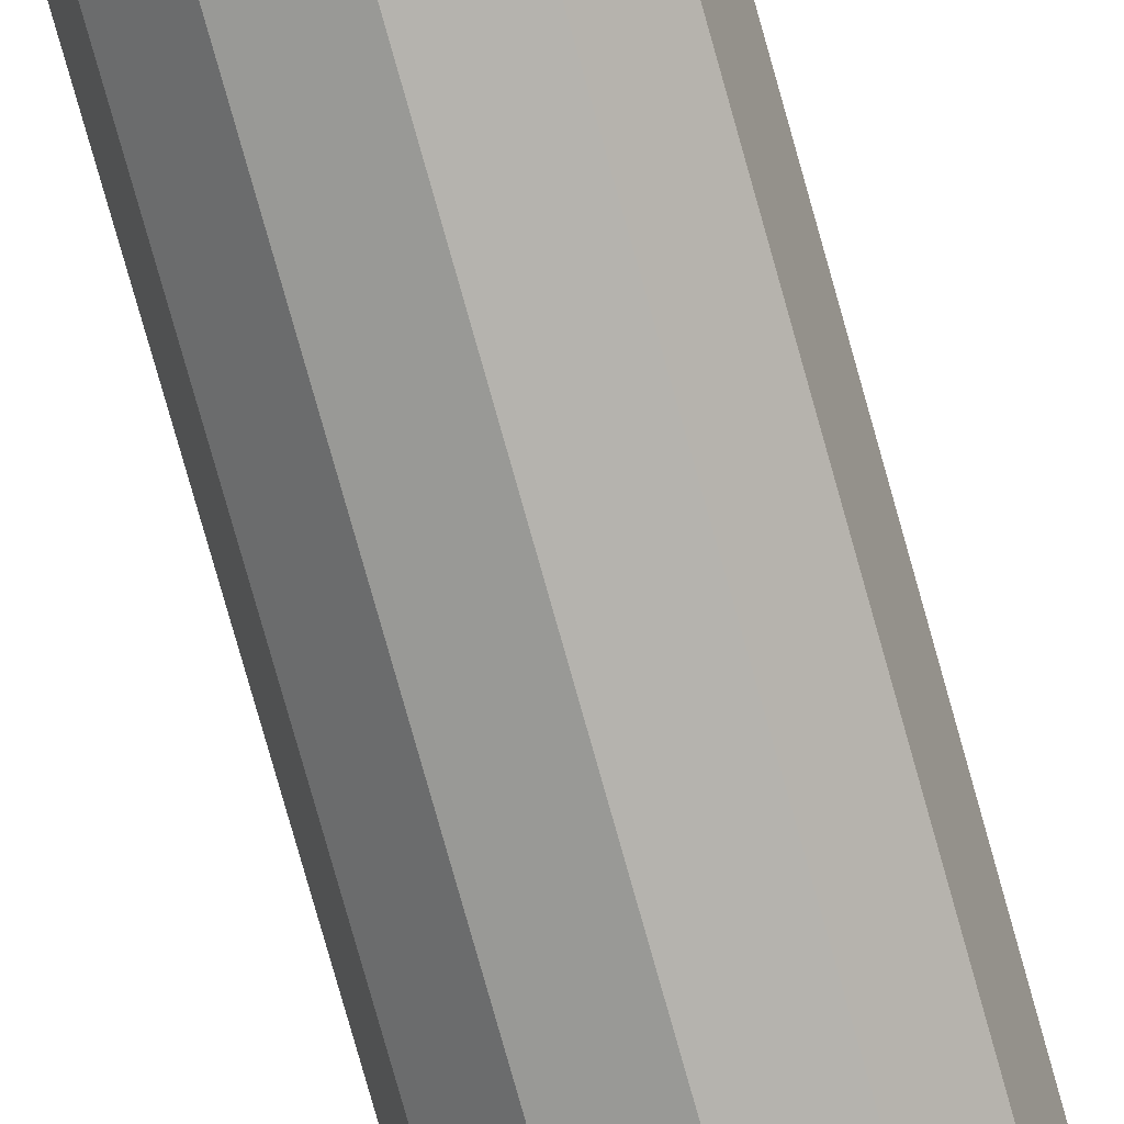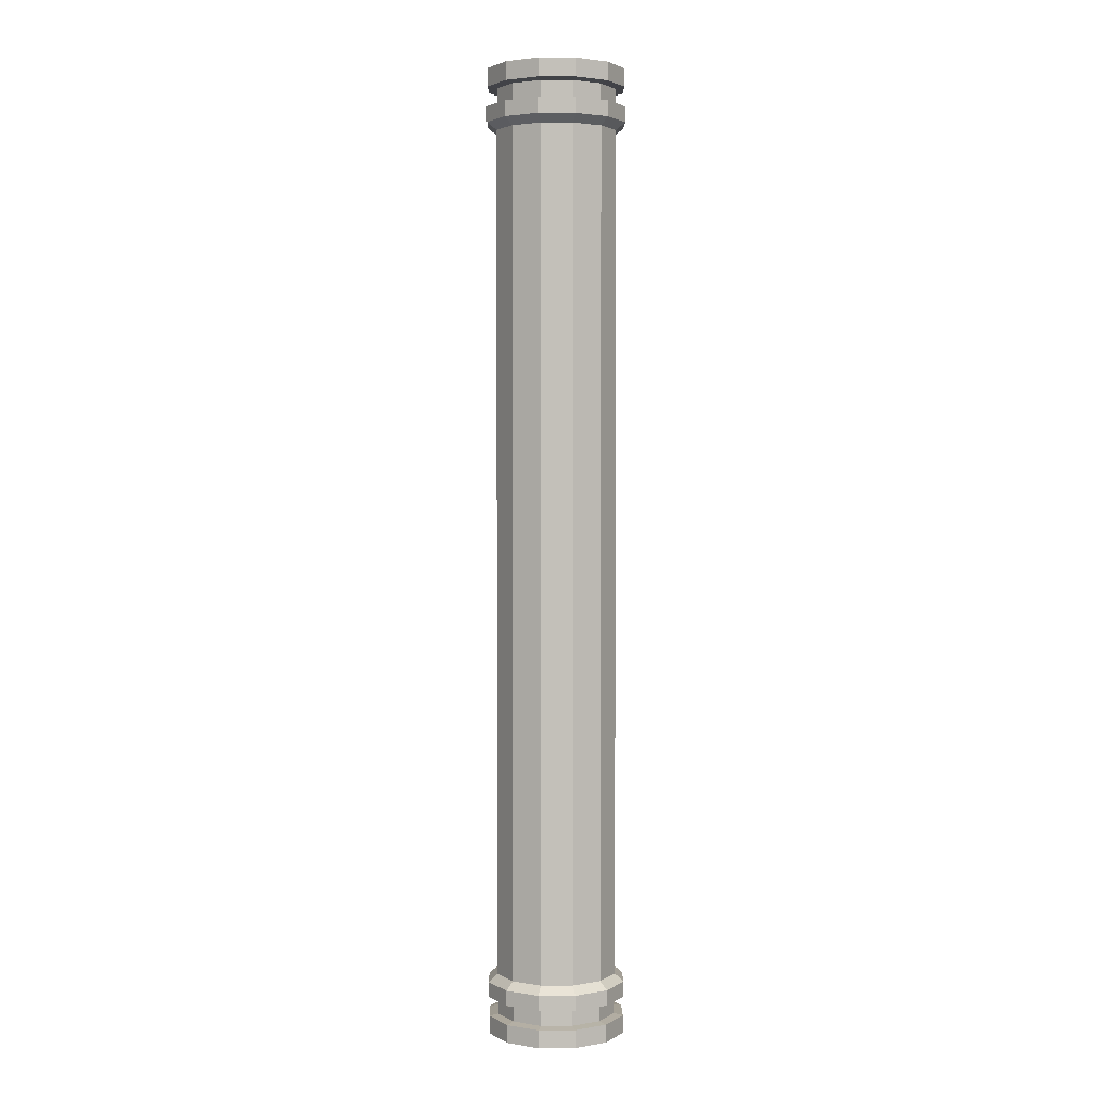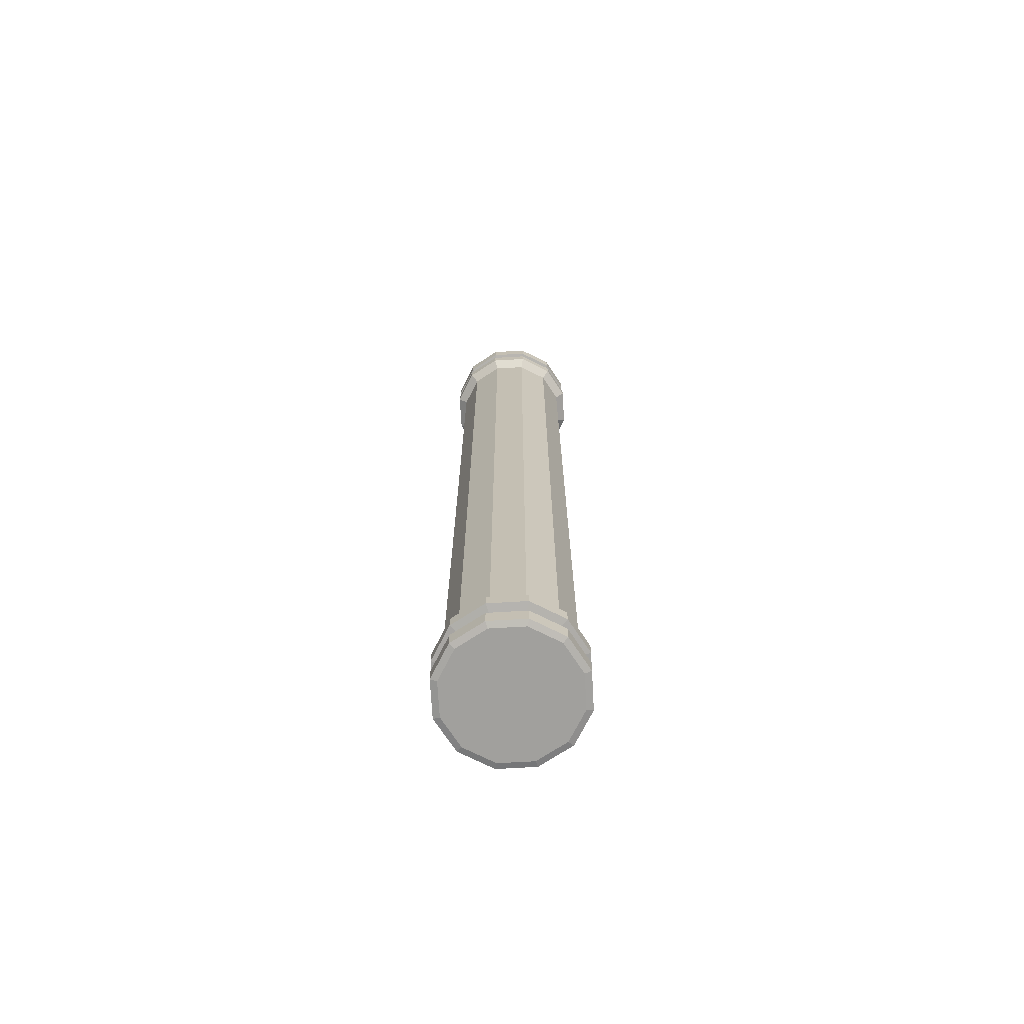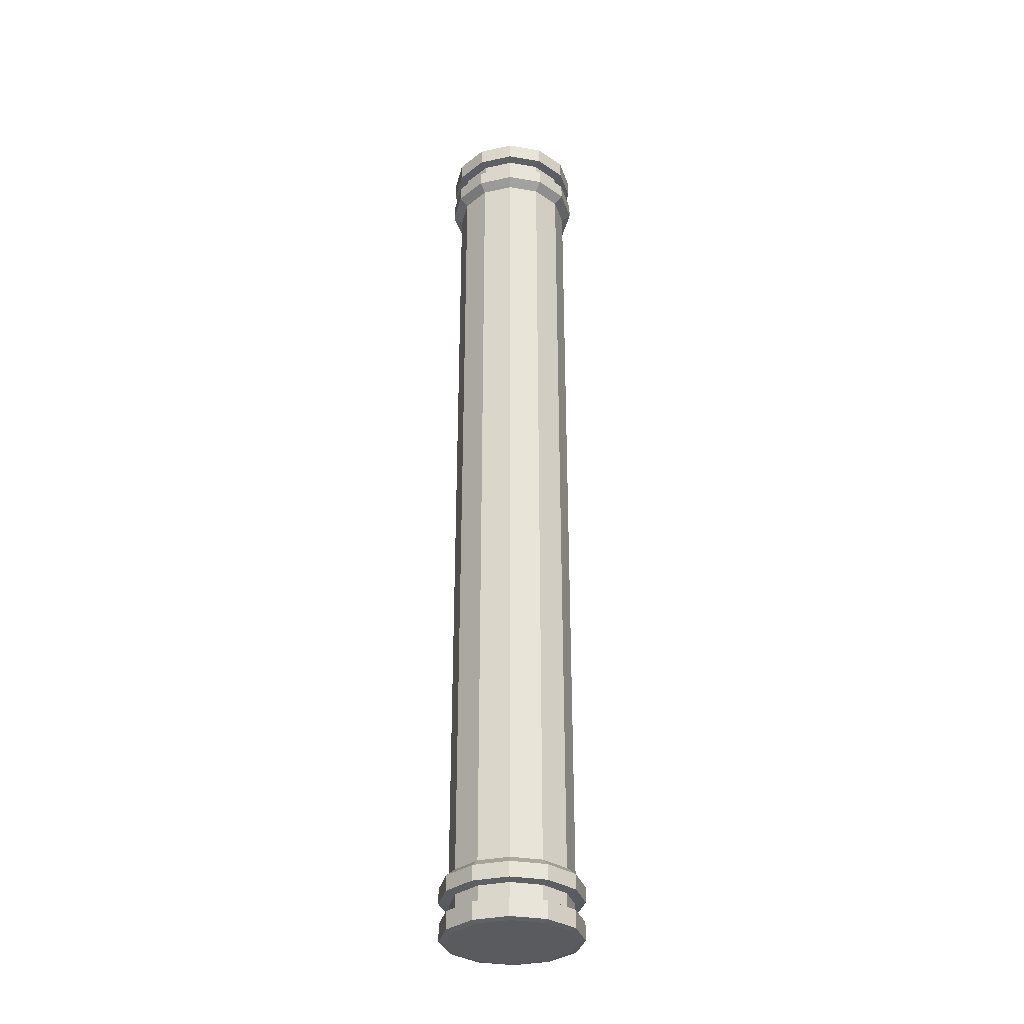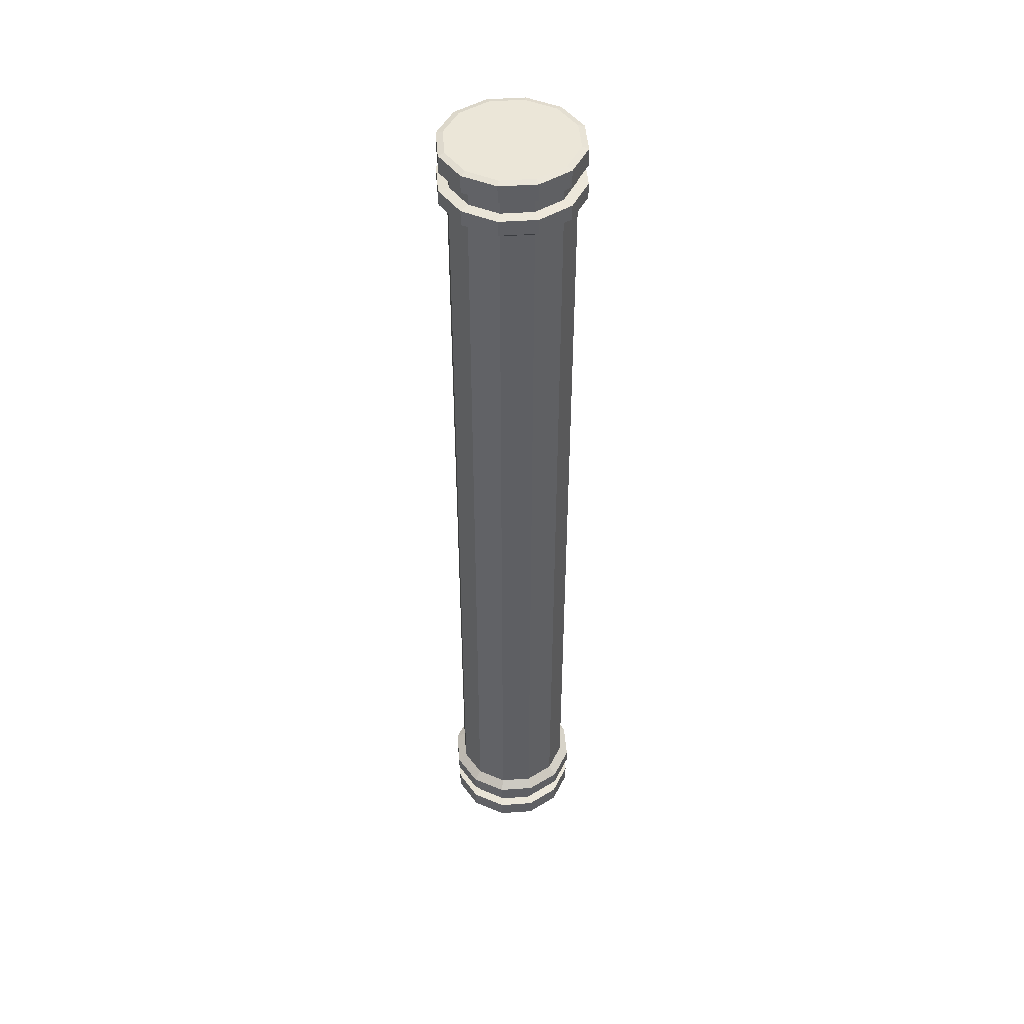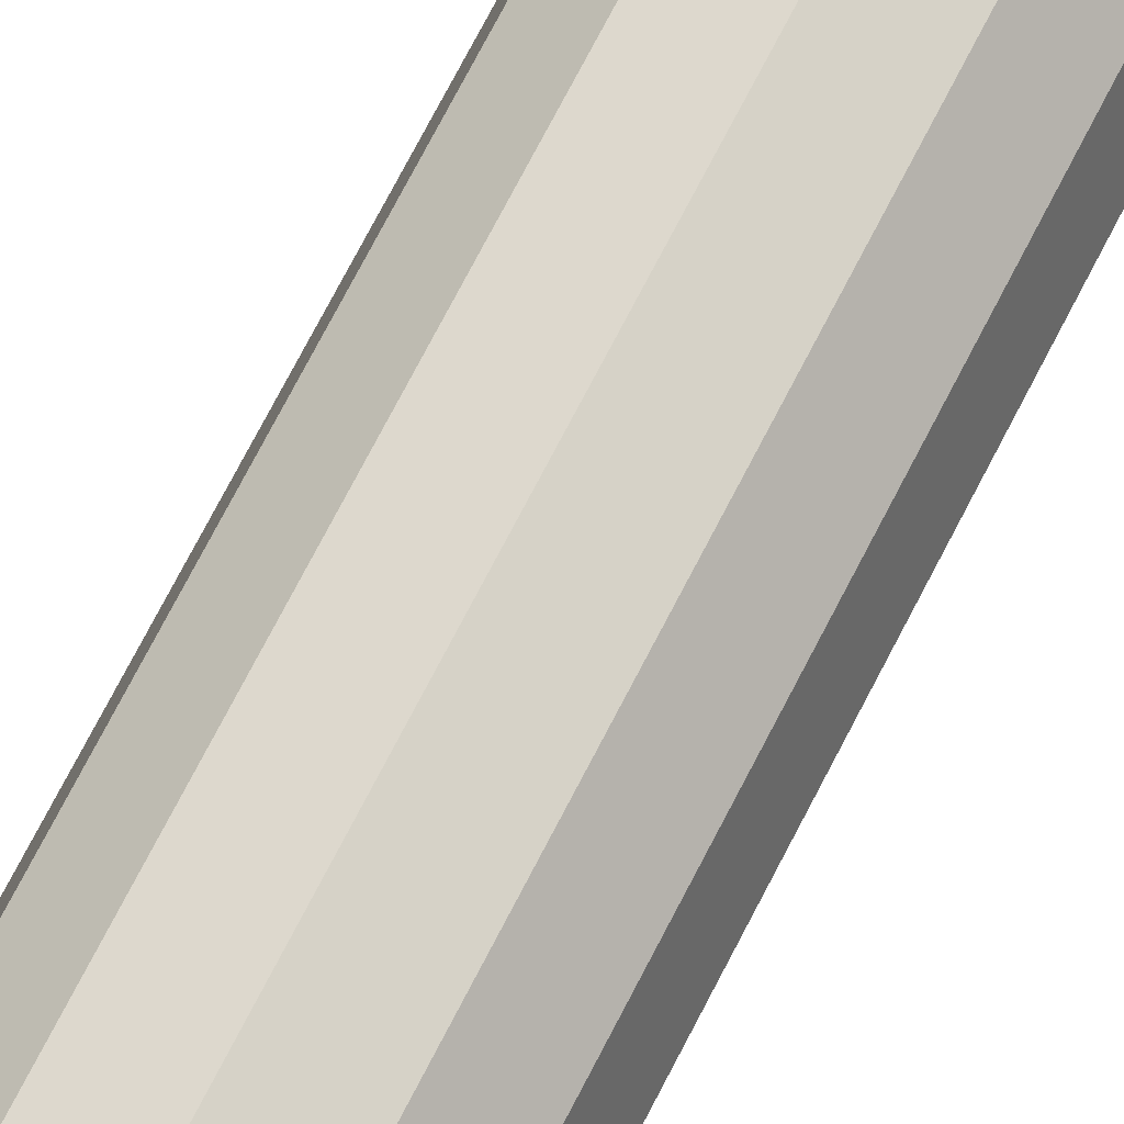
<metadata>
{"format":"obj","ext":"obj","renderer":"f3d","projection":"perspective","resolution":1024,"background":"white","views":[{"elev":-76.7,"azim":15.6,"up":"+Z"},{"elev":3.0,"azim":-135.8,"up":"+Y"},{"elev":-71.6,"azim":-71.7,"up":"+Y"},{"elev":-32.7,"azim":151.9,"up":"+Y"},{"elev":46.5,"azim":-109.6,"up":"+Y"},{"elev":68.8,"azim":26.7,"up":"+Z"}]}
</metadata>
<code>
o Cube.018_Cube.023
v 8.148 25.25 -19.83
v 8.148 24.63 -20.09
v 8.982 24.63 -20.31
v 9.593 24.63 -20.92
v 9.816 24.63 -21.76
v 9.593 24.63 -22.59
v 8.982 24.63 -23.2
v 8.148 24.63 -23.42
v 7.313 24.63 -23.2
v 6.703 24.63 -22.59
v 6.479 24.63 -21.76
v 6.703 24.63 -20.92
v 7.313 24.63 -20.31
v 8.148 24.84 -19.83
v 8.148 25.29 -20.11
v 9.109 24.84 -20.09
v 9.812 24.84 -20.8
v 10.07 24.84 -21.76
v 9.812 24.84 -22.72
v 9.109 24.84 -23.42
v 8.148 24.84 -23.68
v 7.187 24.84 -23.42
v 6.483 24.84 -22.72
v 6.226 24.84 -21.76
v 6.483 24.84 -20.8
v 7.187 24.84 -20.09
v 8.148 25.74 -20.11
v 9.109 25.25 -20.09
v 9.812 25.25 -20.8
v 10.07 25.25 -21.76
v 9.812 25.25 -22.72
v 9.109 25.25 -23.42
v 8.148 25.25 -23.68
v 7.187 25.25 -23.42
v 6.483 25.25 -22.72
v 6.226 25.25 -21.76
v 6.483 25.25 -20.8
v 7.187 25.25 -20.09
v 8.148 25.78 -19.86
v 8.97 25.29 -20.33
v 9.573 25.29 -20.93
v 9.793 25.29 -21.76
v 9.573 25.29 -22.58
v 8.97 25.29 -23.18
v 8.148 25.29 -23.4
v 7.325 25.29 -23.18
v 6.723 25.29 -22.58
v 6.502 25.29 -21.76
v 6.723 25.29 -20.93
v 7.325 25.29 -20.33
v 8.148 26.27 -19.86
v 8.97 25.74 -20.33
v 9.573 25.74 -20.93
v 9.793 25.74 -21.76
v 9.573 25.74 -22.58
v 8.97 25.74 -23.18
v 8.148 25.74 -23.4
v 7.325 25.74 -23.18
v 6.723 25.74 -22.58
v 6.502 25.74 -21.76
v 6.723 25.74 -20.93
v 7.325 25.74 -20.33
v 8.148 26.31 -20.03
v 9.096 25.78 -20.11
v 9.791 25.78 -20.81
v 10.05 25.78 -21.76
v 9.791 25.78 -22.7
v 9.096 25.78 -23.4
v 8.148 25.78 -23.65
v 7.199 25.78 -23.4
v 6.504 25.78 -22.7
v 6.25 25.78 -21.76
v 6.504 25.78 -20.81
v 7.199 25.78 -20.11
v 9.096 26.27 -20.11
v 9.791 26.27 -20.81
v 10.05 26.27 -21.76
v 9.791 26.27 -22.7
v 9.096 26.27 -23.4
v 8.148 26.27 -23.65
v 7.199 26.27 -23.4
v 6.504 26.27 -22.7
v 6.25 26.27 -21.76
v 6.504 26.27 -20.81
v 7.199 26.27 -20.11
v 8.148 26.31 -21.76
v 9.01 26.31 -20.26
v 9.641 26.31 -20.89
v 9.873 26.31 -21.76
v 9.641 26.31 -22.62
v 9.01 26.31 -23.25
v 8.148 26.31 -23.48
v 7.285 26.31 -23.25
v 6.654 26.31 -22.62
v 6.423 26.31 -21.76
v 6.654 26.31 -20.89
v 7.285 26.31 -20.26
v 8.148 1.051 -19.83
v 8.148 1.673 -20.09
v 8.982 1.673 -20.31
v 9.593 1.673 -20.92
v 9.816 1.673 -21.76
v 9.593 1.673 -22.59
v 8.982 1.673 -23.2
v 8.148 1.673 -23.42
v 7.313 1.673 -23.2
v 6.703 1.673 -22.59
v 6.479 1.673 -21.76
v 6.703 1.673 -20.92
v 7.313 1.673 -20.31
v 8.148 13.15 -20.09
v 8.982 13.15 -20.31
v 9.593 13.15 -20.92
v 9.816 13.15 -21.76
v 9.593 13.15 -22.59
v 8.982 13.15 -23.2
v 8.148 13.15 -23.42
v 7.313 13.15 -23.2
v 6.703 13.15 -22.59
v 6.479 13.15 -21.76
v 6.703 13.15 -20.92
v 7.313 13.15 -20.31
v 8.148 1.465 -19.83
v 8.148 1.009 -20.11
v 9.109 1.465 -20.09
v 9.812 1.465 -20.8
v 10.07 1.465 -21.76
v 9.812 1.465 -22.72
v 9.109 1.465 -23.42
v 8.148 1.465 -23.68
v 7.187 1.465 -23.42
v 6.483 1.465 -22.72
v 6.226 1.465 -21.76
v 6.483 1.465 -20.8
v 7.187 1.465 -20.09
v 8.148 0.5662 -20.11
v 9.109 1.051 -20.09
v 9.812 1.051 -20.8
v 10.07 1.051 -21.76
v 9.812 1.051 -22.72
v 9.109 1.051 -23.42
v 8.148 1.051 -23.68
v 7.187 1.051 -23.42
v 6.483 1.051 -22.72
v 6.226 1.051 -21.76
v 6.483 1.051 -20.8
v 7.187 1.051 -20.09
v 8.148 0.5218 -19.86
v 8.97 1.009 -20.33
v 9.573 1.009 -20.93
v 9.793 1.009 -21.76
v 9.573 1.009 -22.58
v 8.97 1.009 -23.18
v 8.148 1.009 -23.4
v 7.325 1.009 -23.18
v 6.723 1.009 -22.58
v 6.502 1.009 -21.76
v 6.723 1.009 -20.93
v 7.325 1.009 -20.33
v 8.148 0.03422 -19.86
v 8.97 0.5662 -20.33
v 9.573 0.5662 -20.93
v 9.793 0.5662 -21.76
v 9.573 0.5662 -22.58
v 8.97 0.5662 -23.18
v 8.148 0.5662 -23.4
v 7.325 0.5662 -23.18
v 6.723 0.5662 -22.58
v 6.502 0.5662 -21.76
v 6.723 0.5662 -20.93
v 7.325 0.5662 -20.33
v 8.148 -0.01011 -20.03
v 9.096 0.5218 -20.11
v 9.791 0.5218 -20.81
v 10.05 0.5218 -21.76
v 9.791 0.5218 -22.7
v 9.096 0.5218 -23.4
v 8.148 0.5218 -23.65
v 7.199 0.5218 -23.4
v 6.504 0.5218 -22.7
v 6.25 0.5218 -21.76
v 6.504 0.5218 -20.81
v 7.199 0.5218 -20.11
v 9.096 0.03422 -20.11
v 9.791 0.03422 -20.81
v 10.05 0.03422 -21.76
v 9.791 0.03422 -22.7
v 9.096 0.03422 -23.4
v 8.148 0.03422 -23.65
v 7.199 0.03422 -23.4
v 6.504 0.03422 -22.7
v 6.25 0.03422 -21.76
v 6.504 0.03422 -20.81
v 7.199 0.03422 -20.11
v 8.148 -0.01011 -21.76
v 9.01 -0.01011 -20.26
v 9.641 -0.01011 -20.89
v 9.873 -0.01011 -21.76
v 9.641 -0.01011 -22.62
v 9.01 -0.01011 -23.25
v 8.148 -0.01011 -23.48
v 7.285 -0.01011 -23.25
v 6.654 -0.01011 -22.62
v 6.423 -0.01011 -21.76
v 6.654 -0.01011 -20.89
v 7.285 -0.01011 -20.26
f 8 20 7
f 112 2 111
f 13 25 12
f 113 3 112
f 6 18 5
f 114 4 113
f 24 10 11
f 115 5 114
f 16 2 3
f 116 6 115
f 17 3 4
f 117 7 116
f 22 8 9
f 118 8 117
f 7 19 6
f 119 9 118
f 12 24 11
f 120 10 119
f 18 4 5
f 121 11 120
f 2 26 13
f 122 12 121
f 23 9 10
f 111 13 122
f 30 17 18
f 1 26 14
f 35 22 23
f 28 14 16
f 33 20 21
f 38 25 26
f 31 18 19
f 36 23 24
f 29 16 17
f 34 21 22
f 32 19 20
f 37 24 25
f 30 41 29
f 15 38 1
f 35 46 34
f 28 15 1
f 45 32 33
f 50 37 38
f 43 30 31
f 36 47 35
f 29 40 28
f 34 45 33
f 44 31 32
f 49 36 37
f 59 46 47
f 52 15 40
f 57 44 45
f 62 49 50
f 55 42 43
f 60 47 48
f 53 40 41
f 58 45 46
f 56 43 44
f 61 48 49
f 54 41 42
f 27 50 15
f 64 27 52
f 57 68 56
f 62 73 61
f 55 66 54
f 72 59 60
f 65 52 53
f 70 57 58
f 56 67 55
f 61 72 60
f 66 53 54
f 27 74 62
f 71 58 59
f 75 39 64
f 80 68 69
f 85 73 74
f 78 66 67
f 83 71 72
f 76 64 65
f 81 69 70
f 79 67 68
f 84 72 73
f 77 65 66
f 51 74 39
f 82 70 71
f 92 79 80
f 97 84 85
f 90 77 78
f 83 94 82
f 76 87 75
f 81 92 80
f 91 78 79
f 96 83 84
f 77 88 76
f 63 85 51
f 82 93 81
f 75 63 51
f 86 63 87
f 86 87 88
f 86 88 89
f 86 89 90
f 86 90 91
f 86 91 92
f 86 92 93
f 86 93 94
f 86 94 95
f 86 95 96
f 86 96 97
f 86 97 63
f 105 129 130
f 99 112 111
f 110 134 135
f 100 113 112
f 103 127 128
f 101 114 113
f 107 133 108
f 102 115 114
f 99 125 100
f 103 116 115
f 100 126 101
f 104 117 116
f 105 131 106
f 105 118 117
f 104 128 129
f 106 119 118
f 109 133 134
f 107 120 119
f 101 127 102
f 108 121 120
f 99 135 123
f 109 122 121
f 106 132 107
f 110 111 122
f 126 139 127
f 135 98 123
f 131 144 132
f 123 137 125
f 129 142 130
f 134 147 135
f 127 140 128
f 132 145 133
f 125 138 126
f 130 143 131
f 128 141 129
f 133 146 134
f 139 150 151
f 147 124 98
f 144 155 156
f 137 124 149
f 141 154 142
f 146 159 147
f 139 152 140
f 145 156 157
f 138 149 150
f 143 154 155
f 140 153 141
f 145 158 146
f 155 168 156
f 124 161 149
f 153 166 154
f 158 171 159
f 151 164 152
f 156 169 157
f 149 162 150
f 154 167 155
f 152 165 153
f 157 170 158
f 150 163 151
f 159 136 124
f 136 173 161
f 166 177 178
f 171 182 183
f 164 175 176
f 168 181 169
f 161 174 162
f 166 179 167
f 165 176 177
f 170 181 182
f 162 175 163
f 136 183 148
f 167 180 168
f 148 184 173
f 177 189 178
f 182 194 183
f 175 187 176
f 180 192 181
f 173 185 174
f 178 190 179
f 176 188 177
f 181 193 182
f 174 186 175
f 183 160 148
f 179 191 180
f 188 201 189
f 193 206 194
f 186 199 187
f 192 203 204
f 185 196 197
f 190 201 202
f 187 200 188
f 192 205 193
f 186 197 198
f 194 172 160
f 191 202 203
f 184 172 196
f 195 196 172
f 195 197 196
f 195 198 197
f 195 199 198
f 195 200 199
f 195 201 200
f 195 202 201
f 195 203 202
f 195 204 203
f 195 205 204
f 195 206 205
f 195 172 206
f 8 21 20
f 112 3 2
f 13 26 25
f 113 4 3
f 6 19 18
f 114 5 4
f 24 23 10
f 115 6 5
f 16 14 2
f 116 7 6
f 17 16 3
f 117 8 7
f 22 21 8
f 118 9 8
f 7 20 19
f 119 10 9
f 12 25 24
f 120 11 10
f 18 17 4
f 121 12 11
f 2 14 26
f 122 13 12
f 23 22 9
f 111 2 13
f 30 29 17
f 1 38 26
f 35 34 22
f 28 1 14
f 33 32 20
f 38 37 25
f 31 30 18
f 36 35 23
f 29 28 16
f 34 33 21
f 32 31 19
f 37 36 24
f 30 42 41
f 15 50 38
f 35 47 46
f 28 40 15
f 45 44 32
f 50 49 37
f 43 42 30
f 36 48 47
f 29 41 40
f 34 46 45
f 44 43 31
f 49 48 36
f 59 58 46
f 52 27 15
f 57 56 44
f 62 61 49
f 55 54 42
f 60 59 47
f 53 52 40
f 58 57 45
f 56 55 43
f 61 60 48
f 54 53 41
f 27 62 50
f 64 39 27
f 57 69 68
f 62 74 73
f 55 67 66
f 72 71 59
f 65 64 52
f 70 69 57
f 56 68 67
f 61 73 72
f 66 65 53
f 27 39 74
f 71 70 58
f 75 51 39
f 80 79 68
f 85 84 73
f 78 77 66
f 83 82 71
f 76 75 64
f 81 80 69
f 79 78 67
f 84 83 72
f 77 76 65
f 51 85 74
f 82 81 70
f 92 91 79
f 97 96 84
f 90 89 77
f 83 95 94
f 76 88 87
f 81 93 92
f 91 90 78
f 96 95 83
f 77 89 88
f 63 97 85
f 82 94 93
f 75 87 63
f 105 104 129
f 99 100 112
f 110 109 134
f 100 101 113
f 103 102 127
f 101 102 114
f 107 132 133
f 102 103 115
f 99 123 125
f 103 104 116
f 100 125 126
f 104 105 117
f 105 130 131
f 105 106 118
f 104 103 128
f 106 107 119
f 109 108 133
f 107 108 120
f 101 126 127
f 108 109 121
f 99 110 135
f 109 110 122
f 106 131 132
f 110 99 111
f 126 138 139
f 135 147 98
f 131 143 144
f 123 98 137
f 129 141 142
f 134 146 147
f 127 139 140
f 132 144 145
f 125 137 138
f 130 142 143
f 128 140 141
f 133 145 146
f 139 138 150
f 147 159 124
f 144 143 155
f 137 98 124
f 141 153 154
f 146 158 159
f 139 151 152
f 145 144 156
f 138 137 149
f 143 142 154
f 140 152 153
f 145 157 158
f 155 167 168
f 124 136 161
f 153 165 166
f 158 170 171
f 151 163 164
f 156 168 169
f 149 161 162
f 154 166 167
f 152 164 165
f 157 169 170
f 150 162 163
f 159 171 136
f 136 148 173
f 166 165 177
f 171 170 182
f 164 163 175
f 168 180 181
f 161 173 174
f 166 178 179
f 165 164 176
f 170 169 181
f 162 174 175
f 136 171 183
f 167 179 180
f 148 160 184
f 177 188 189
f 182 193 194
f 175 186 187
f 180 191 192
f 173 184 185
f 178 189 190
f 176 187 188
f 181 192 193
f 174 185 186
f 183 194 160
f 179 190 191
f 188 200 201
f 193 205 206
f 186 198 199
f 192 191 203
f 185 184 196
f 190 189 201
f 187 199 200
f 192 204 205
f 186 185 197
f 194 206 172
f 191 190 202
f 184 160 172

</code>
